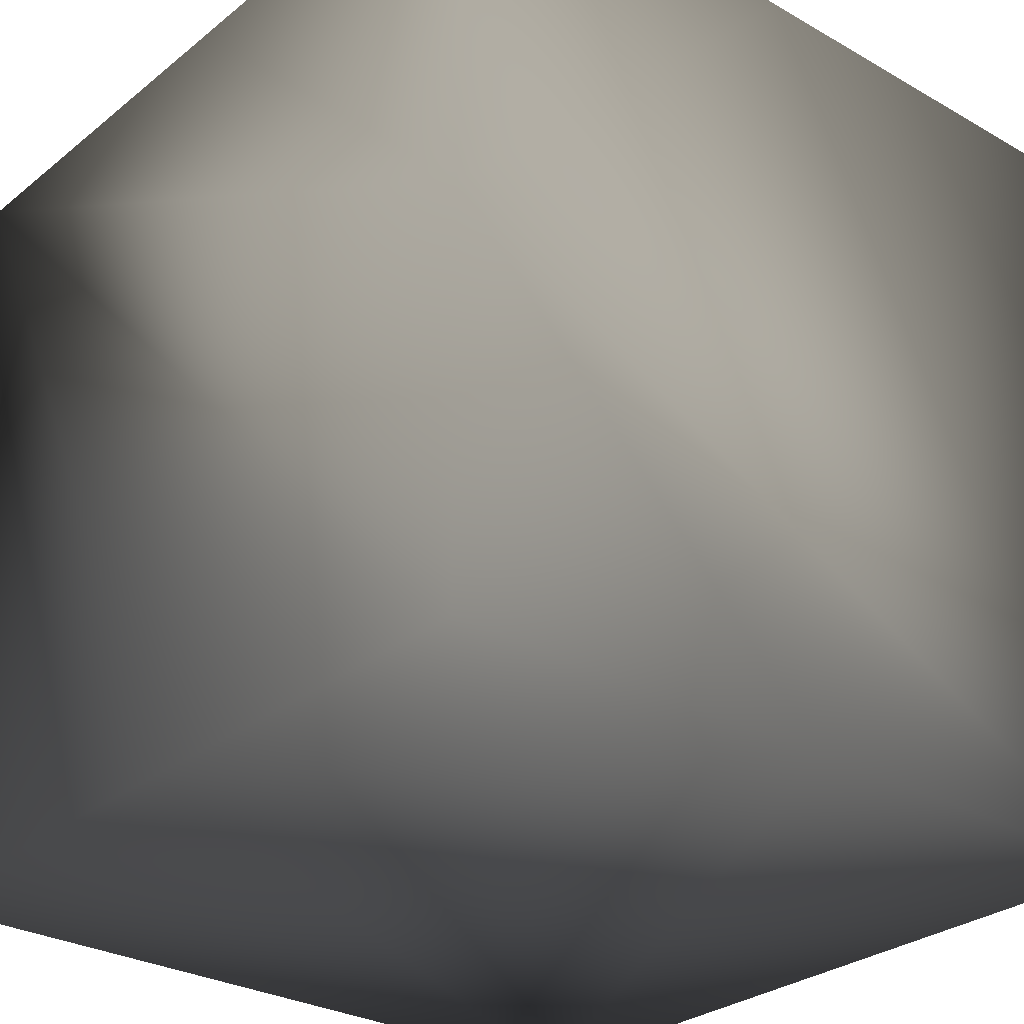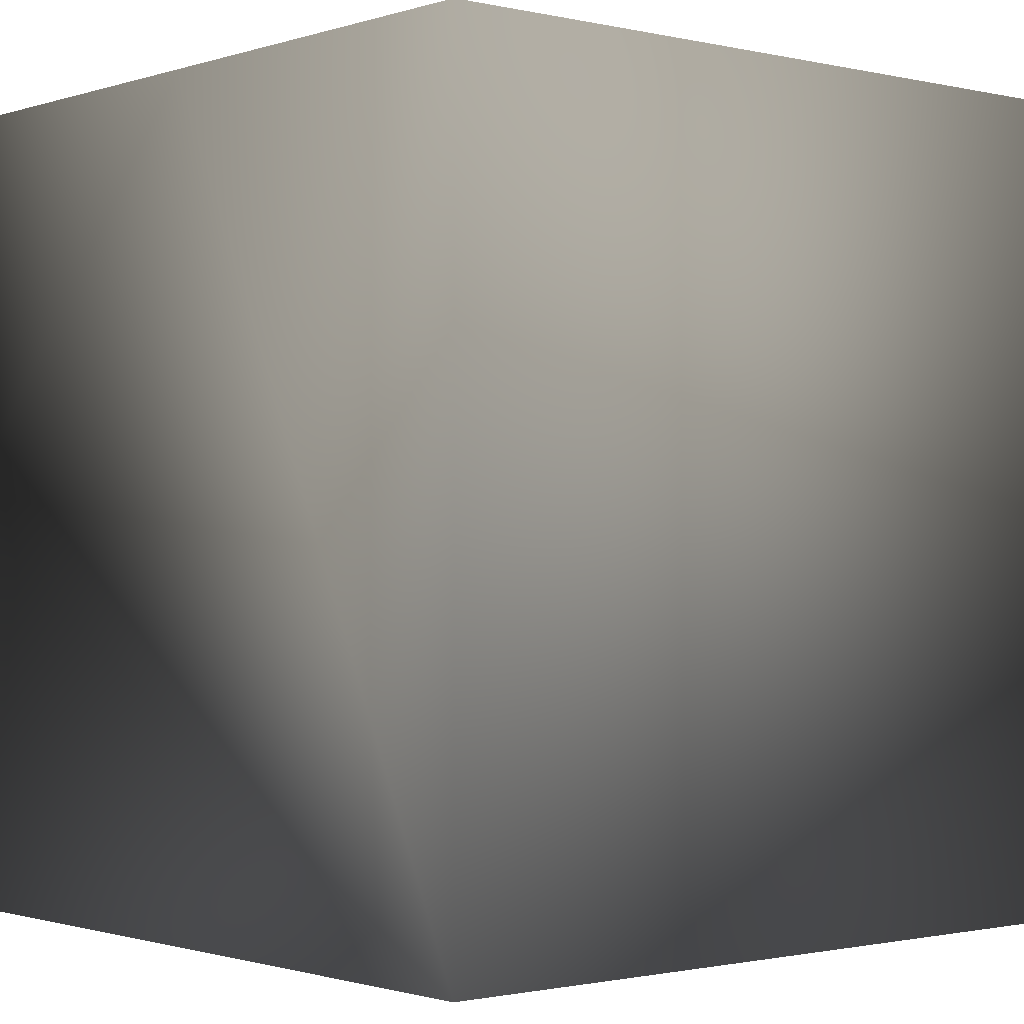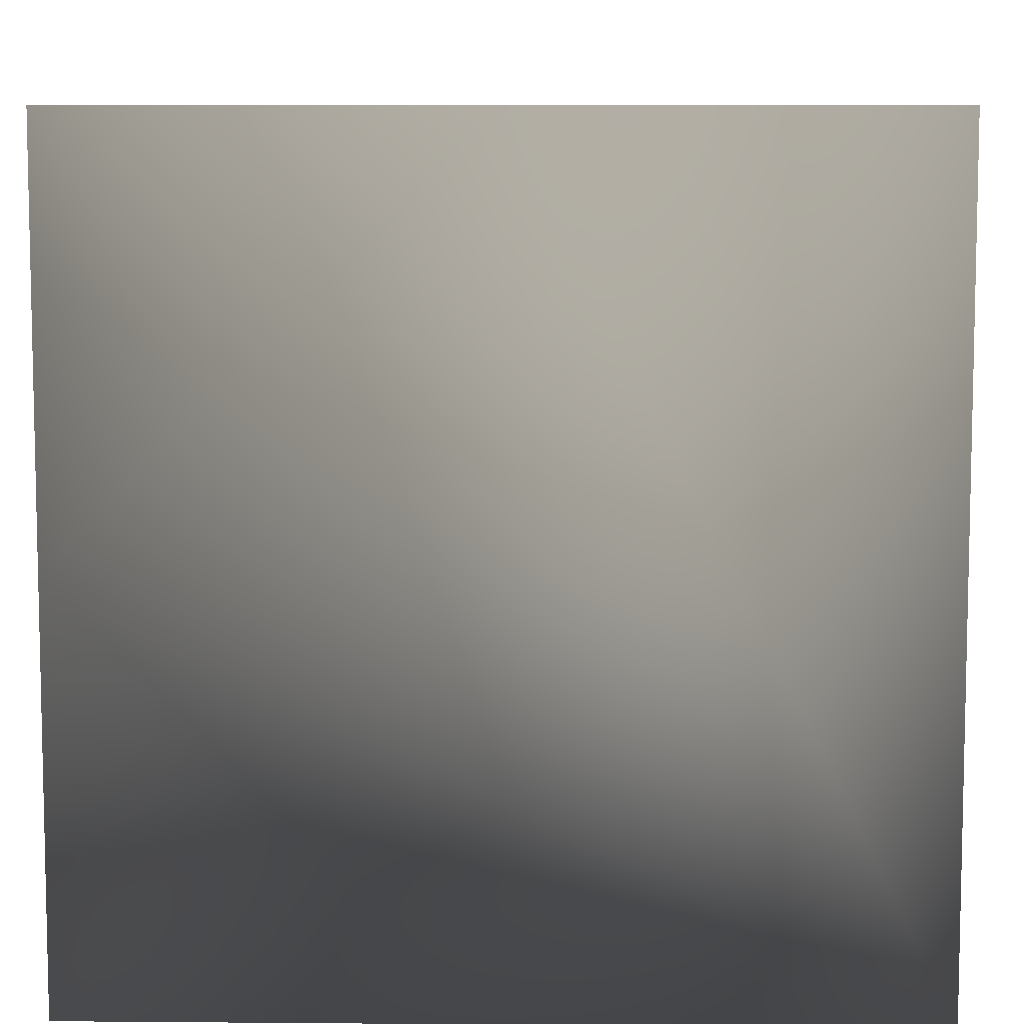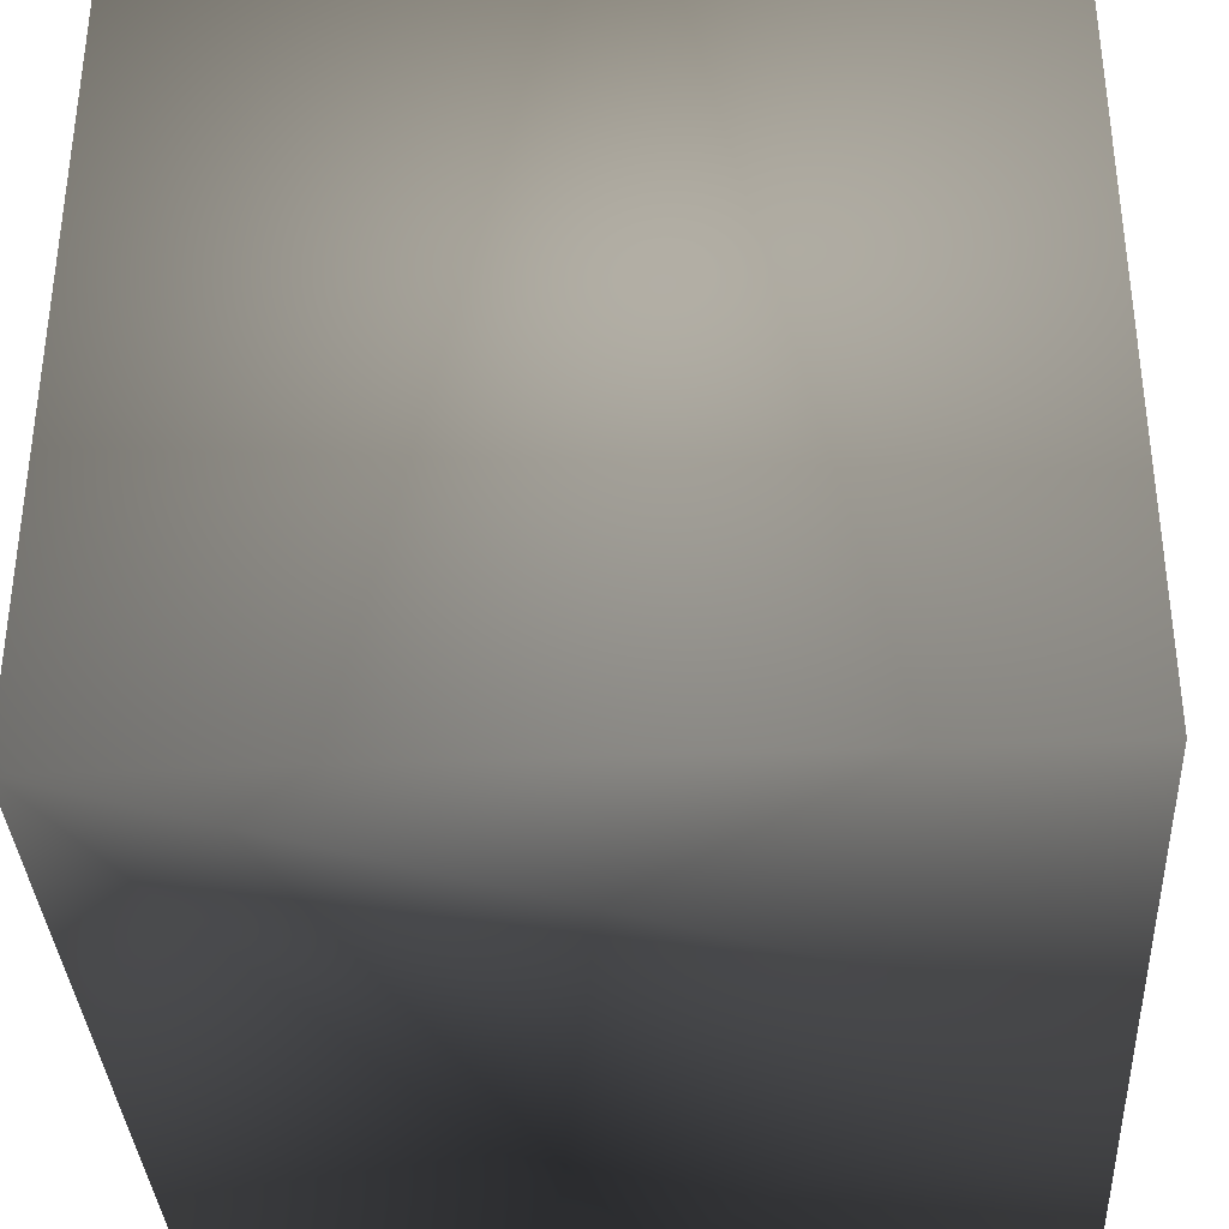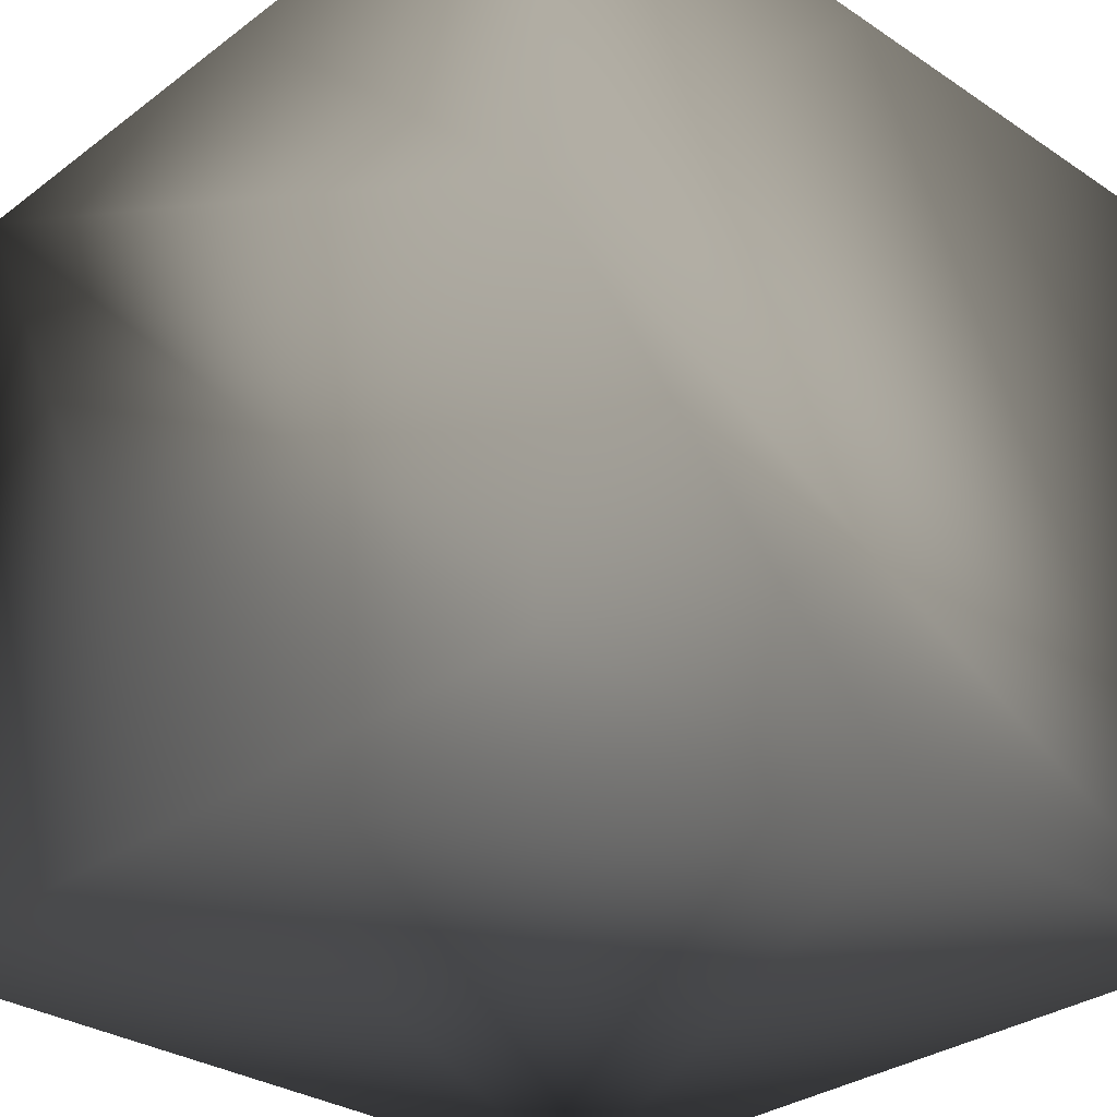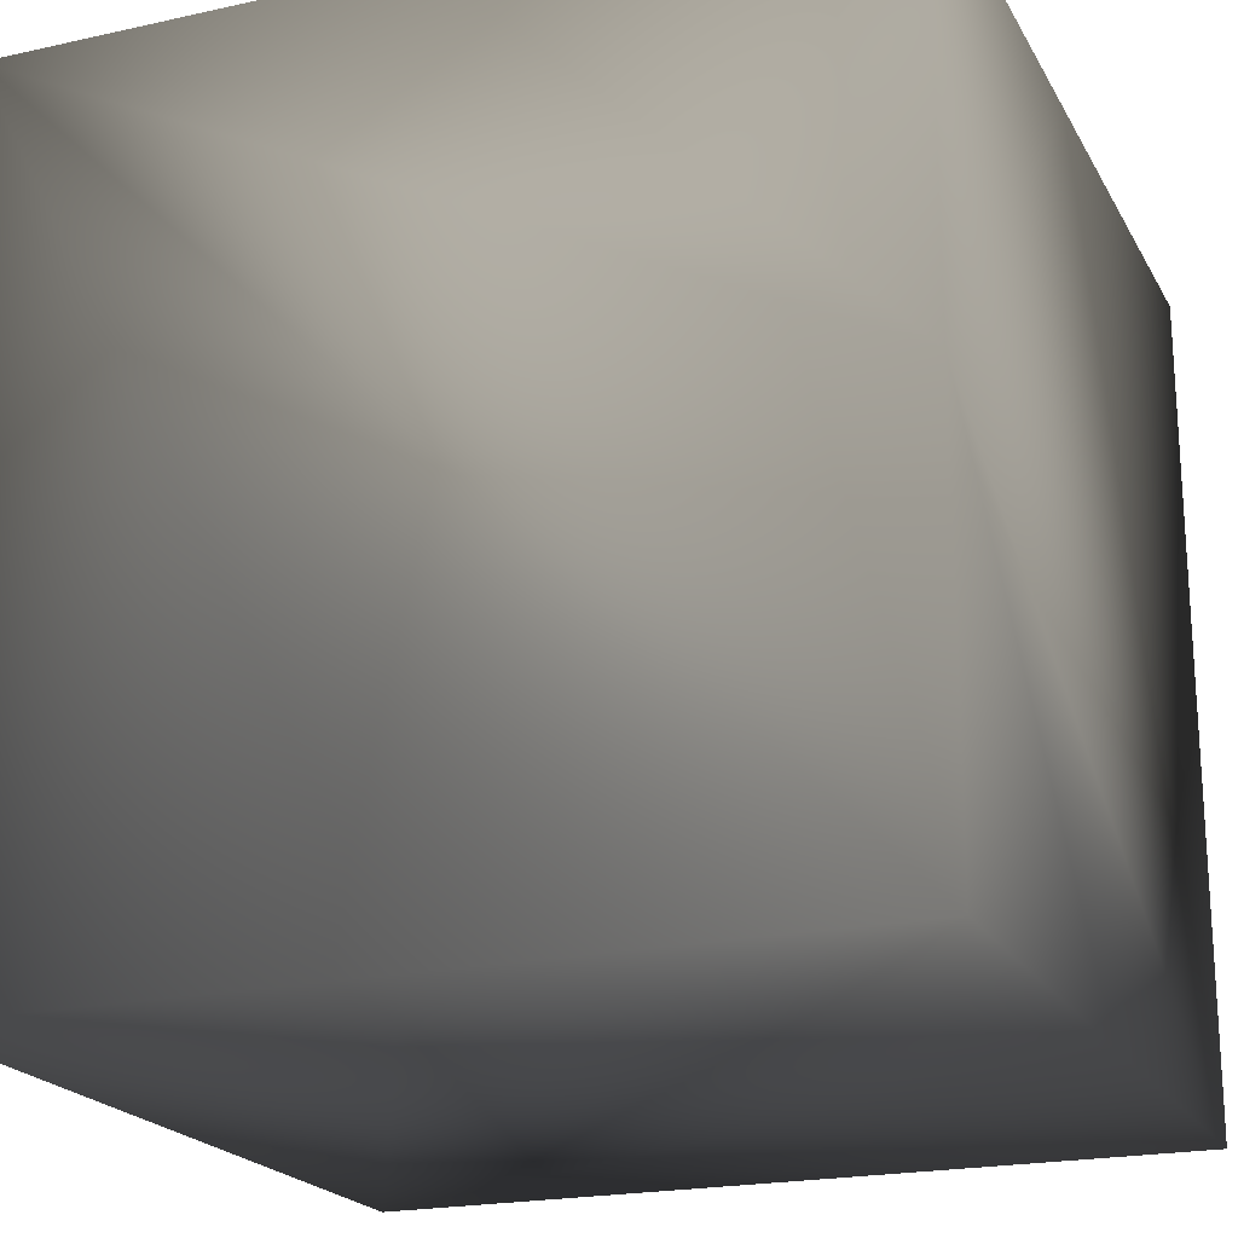
<metadata>
{"format":"obj","ext":"obj","renderer":"f3d","projection":"perspective","resolution":1024,"background":"white","views":[{"elev":-28.9,"azim":139.6,"up":"+Z"},{"elev":-1.1,"azim":-130.3,"up":"+Y"},{"elev":7.9,"azim":-178.7,"up":"+Z"},{"elev":-35.4,"azim":3.1,"up":"+Z"},{"elev":-31.0,"azim":136.6,"up":"+Z"},{"elev":-20.8,"azim":111.8,"up":"+Z"}]}
</metadata>
<code>
v -0 0 1 0.7529 0.7529 0.7529
v 1 0 -1 0.7529 0.7529 0.7529
v -1 -1 1 0.7529 0.7529 0.7529
v 1 0 1 0.7529 0.7529 0.7529
v -1 -1 -1 0.7529 0.7529 0.7529
v 1 1 1e-06 0.7529 0.7529 0.7529
v 0 1 -1 0.7529 0.7529 0.7529
v -1e-06 1 1 0.7529 0.7529 0.7529
v 1 -1 -1 0.7529 0.7529 0.7529
v 1 -1 1 0.7529 0.7529 0.7529
v 1 1 -1 0.7529 0.7529 0.7529
v 1 1 1 0.7529 0.7529 0.7529
v -1 1 1 0.7529 0.7529 0.7529
v -1 1 -1 0.7529 0.7529 0.7529
f 3 5 10
f 6 7 14
f 14 13 8
f 8 6 14
f 10 11 6
f 6 4 10
f 3 4 1
f 1 12 8
f 8 3 1
f 5 3 14
f 7 2 5
f 10 5 9
f 6 11 7
f 8 12 6
f 10 9 2
f 10 2 11
f 6 12 4
f 3 10 4
f 1 4 12
f 8 13 3
f 14 3 13
f 7 11 2
f 5 2 9
f 5 14 7

</code>
